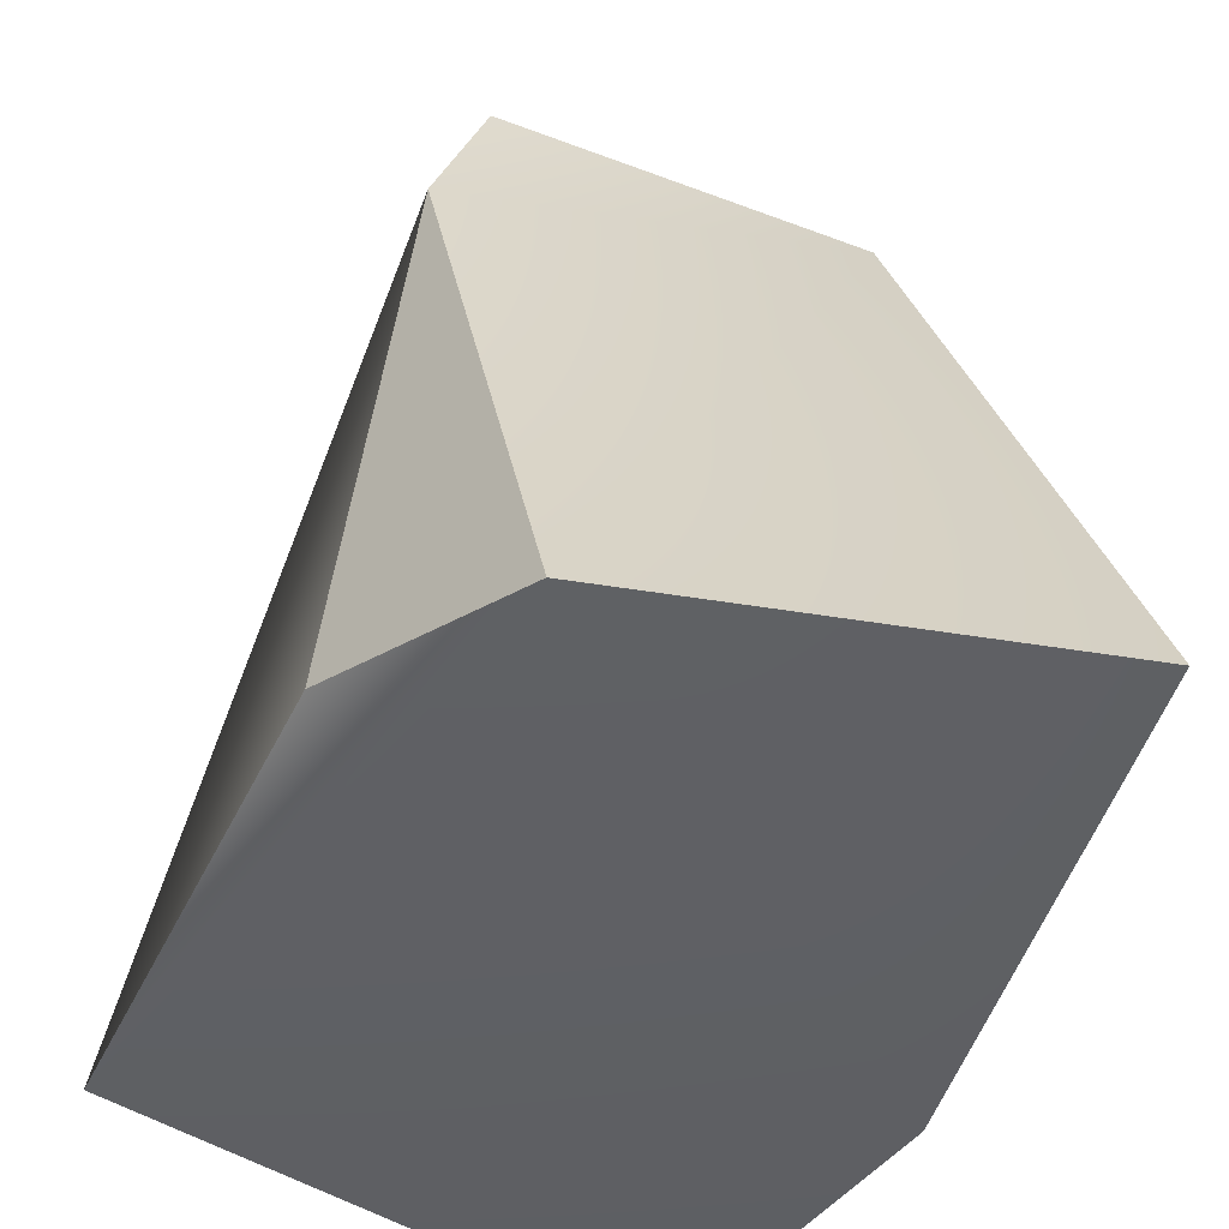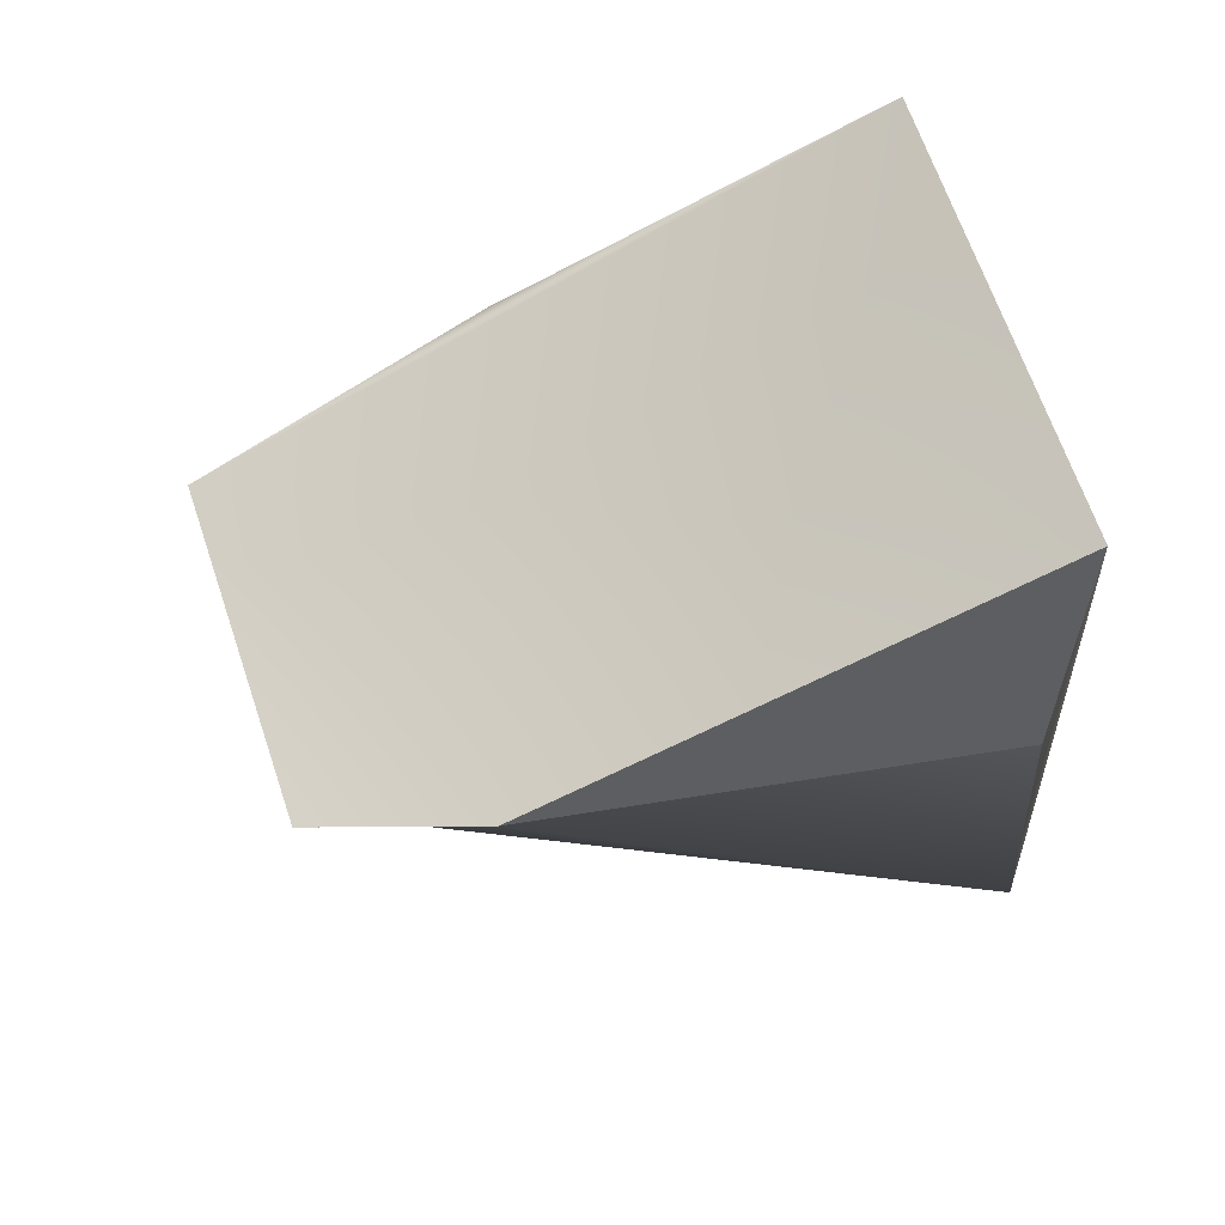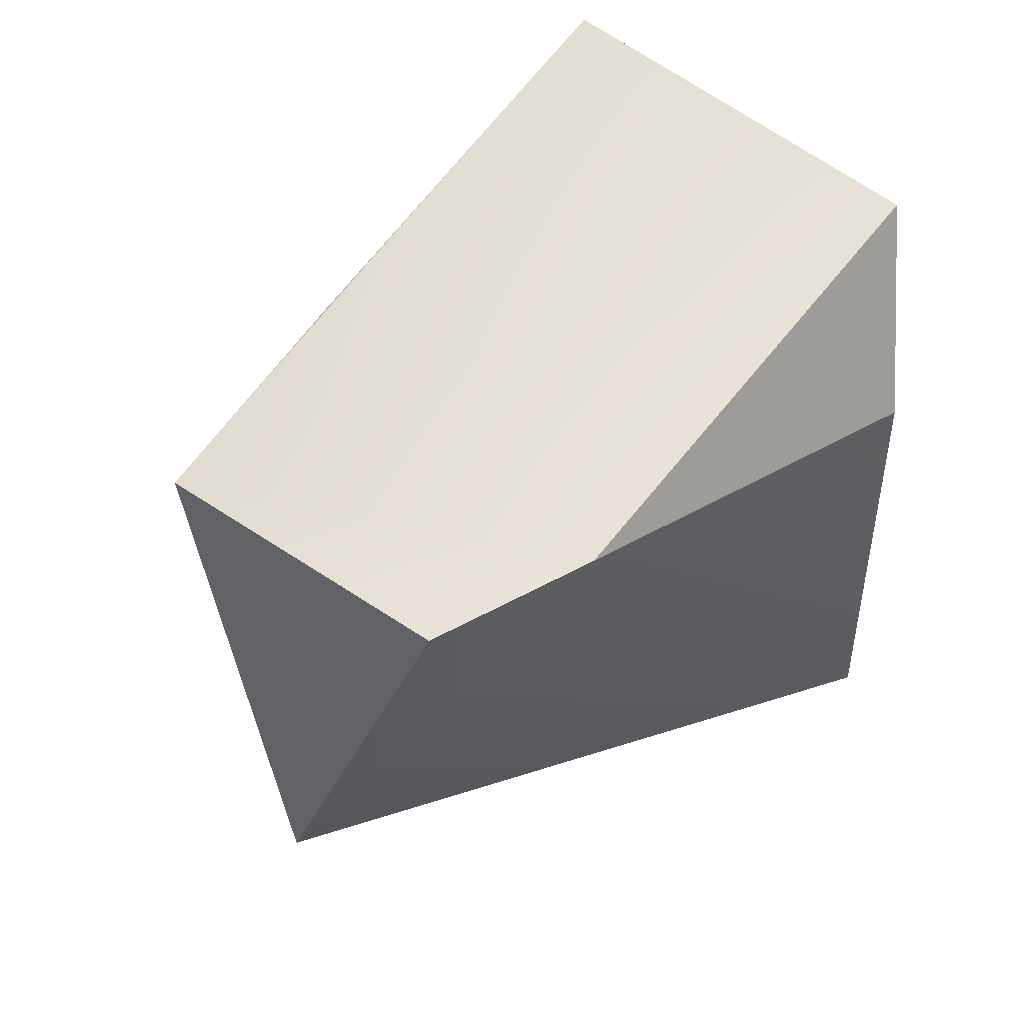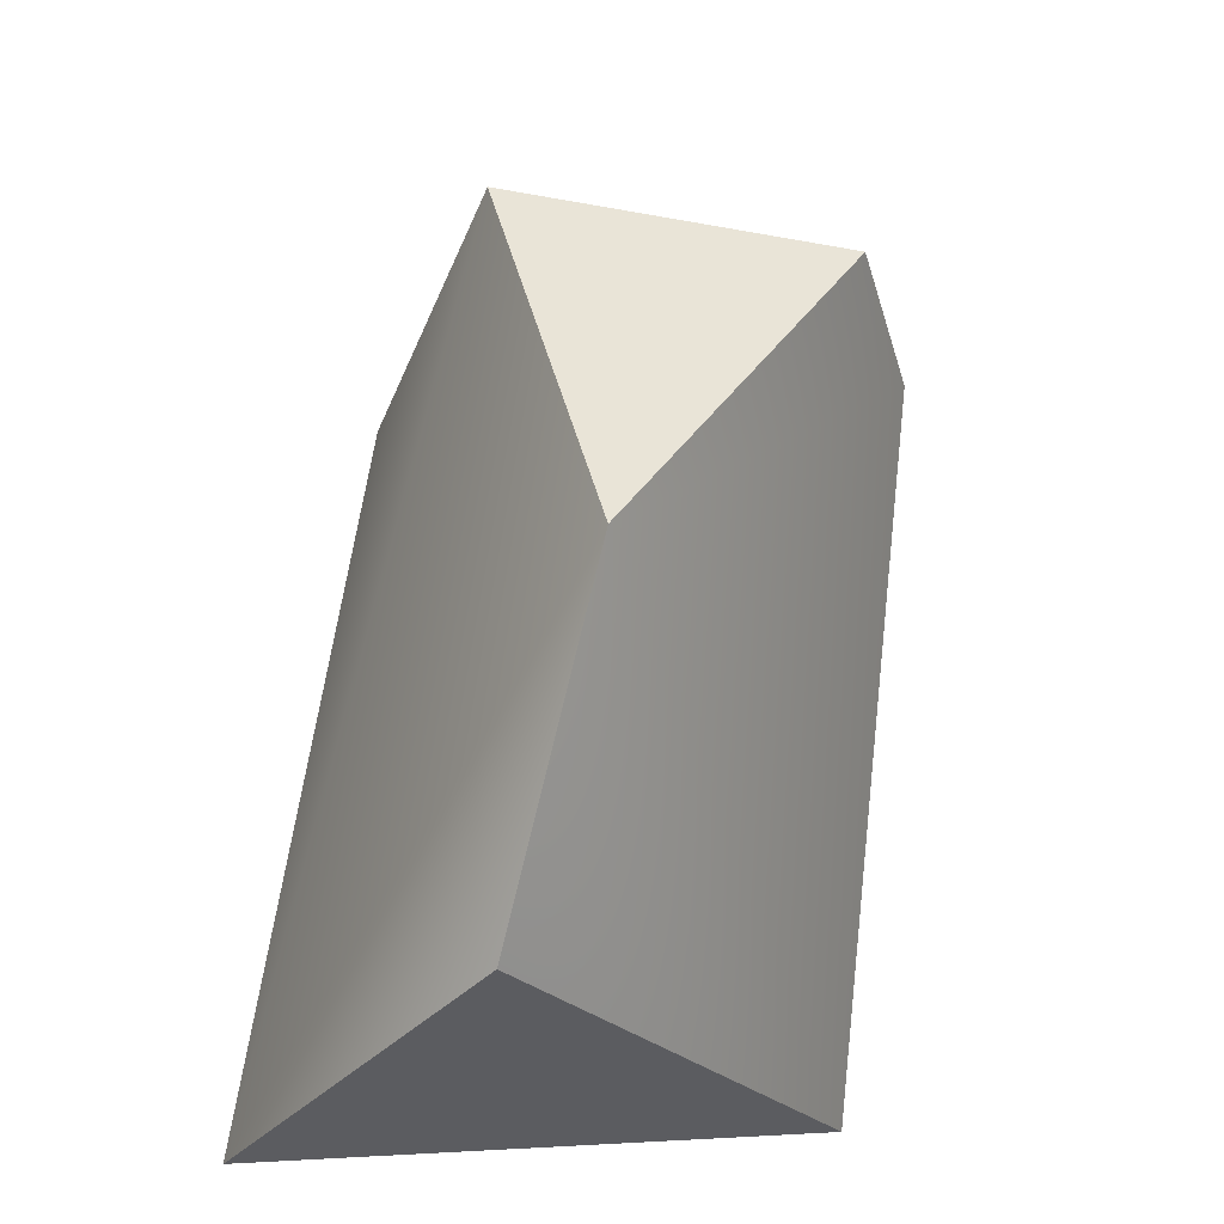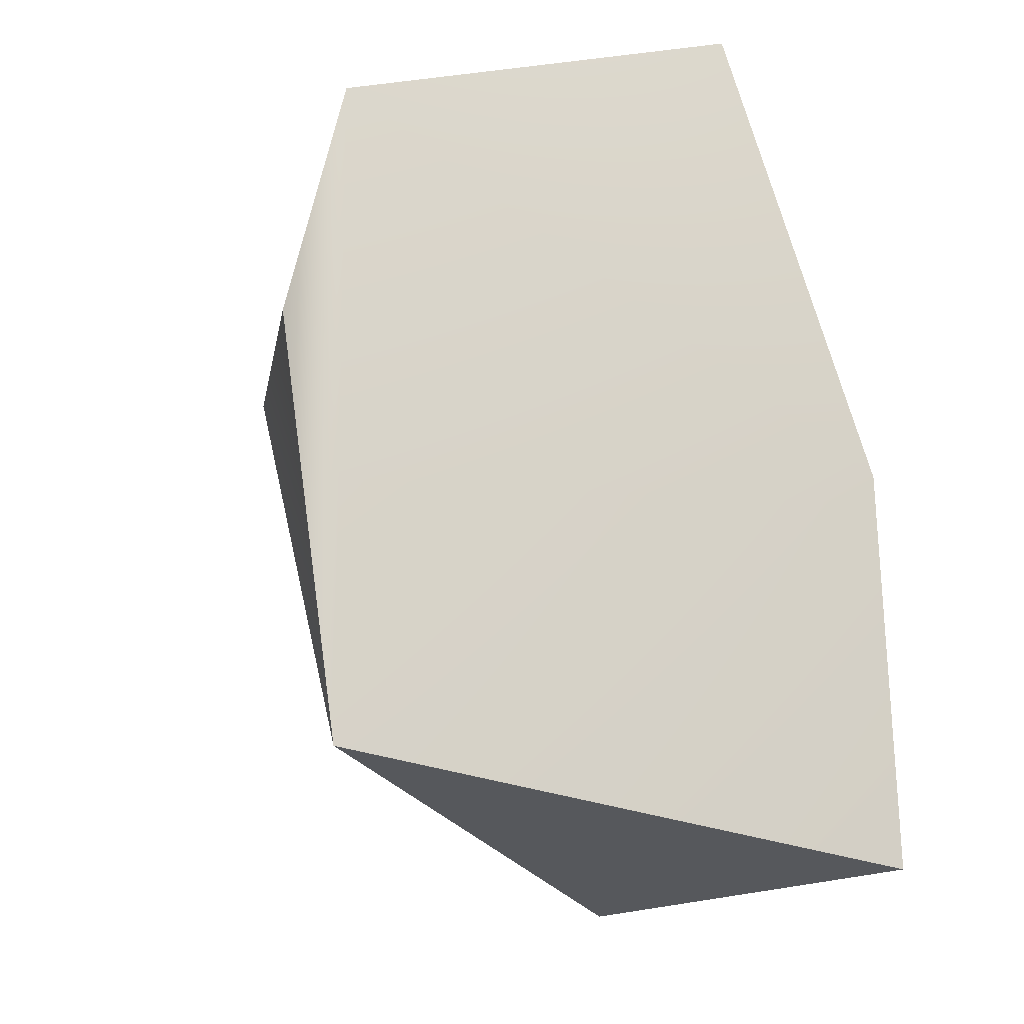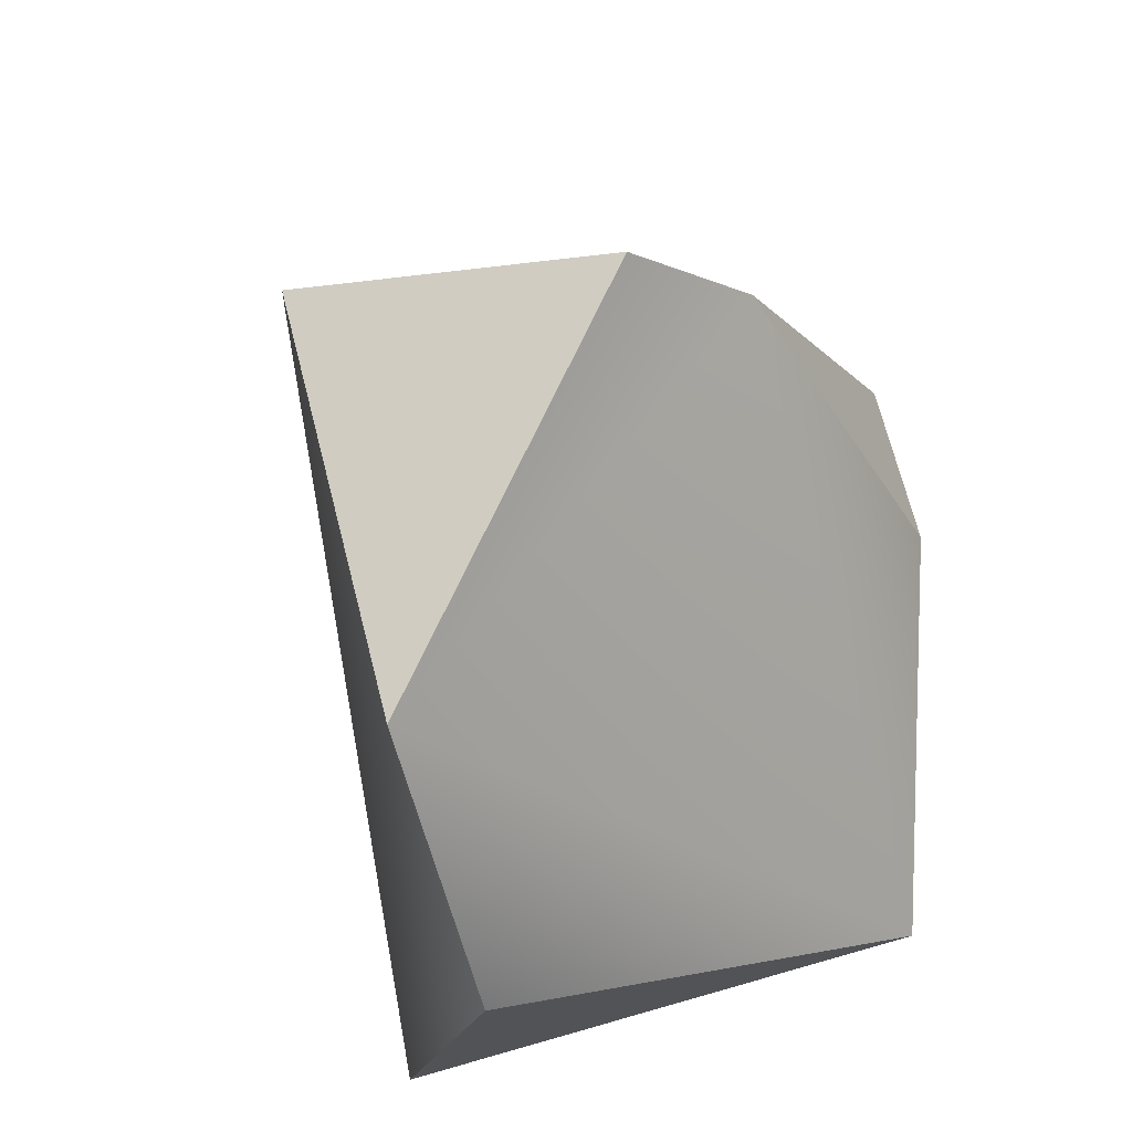
<metadata>
{"format":"obj","ext":"obj","renderer":"f3d","projection":"perspective","resolution":1024,"background":"white","views":[{"elev":-40.9,"azim":-31.7,"up":"+Y"},{"elev":58.9,"azim":-107.8,"up":"+Z"},{"elev":35.0,"azim":-139.8,"up":"+Z"},{"elev":-51.3,"azim":173.1,"up":"+Z"},{"elev":-13.6,"azim":-14.5,"up":"+Z"},{"elev":-26.8,"azim":-159.4,"up":"+Z"}]}
</metadata>
<code>
o base2.002
v 0.4306 1.043 -1.461
v 1.162 -0.005066 -1.356
v -0.7509 -0.03204 -1.014
v 0.2641 2.22 -0.9527
v -0.5158 2.291 0.4633
v 0.6474 2.311 0.5793
v 1.084 -0.06571 -0.03979
v 0.9238 1.272 0.7086
v 0.6323 0.09005 1.577
v -0.9194 0.1387 0.4562
v -0.7463 -0.01569 1.201
v -0.7537 1.741 0.5879
f 1 2 3
f 4 5 6
f 7 8 9
f 10 11 12
f 6 2 4
f 4 3 12
f 3 7 11
f 11 6 12
f 4 2 1
f 2 8 7
f 8 2 6
f 3 4 1
f 4 12 5
f 12 3 10
f 7 3 2
f 3 11 10
f 11 7 9
f 12 6 5
f 6 9 8
f 9 6 11

</code>
